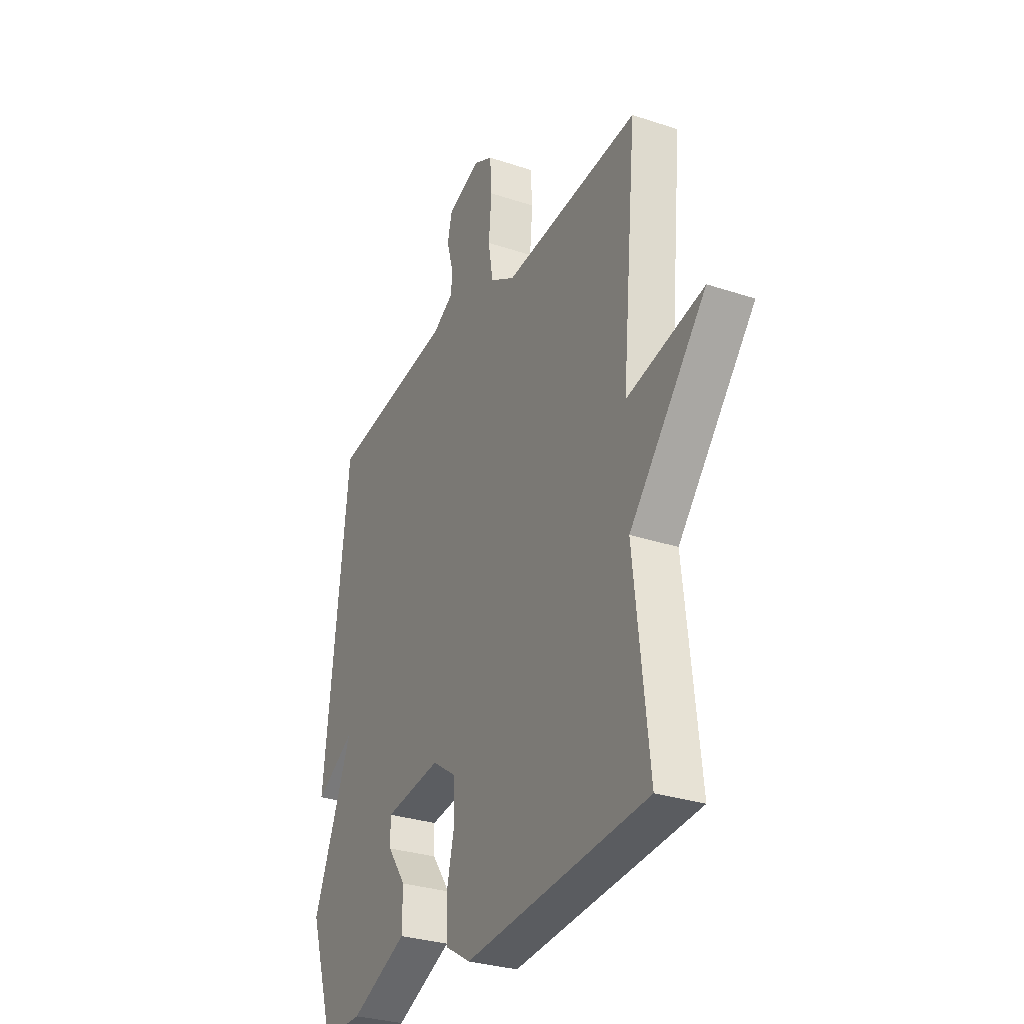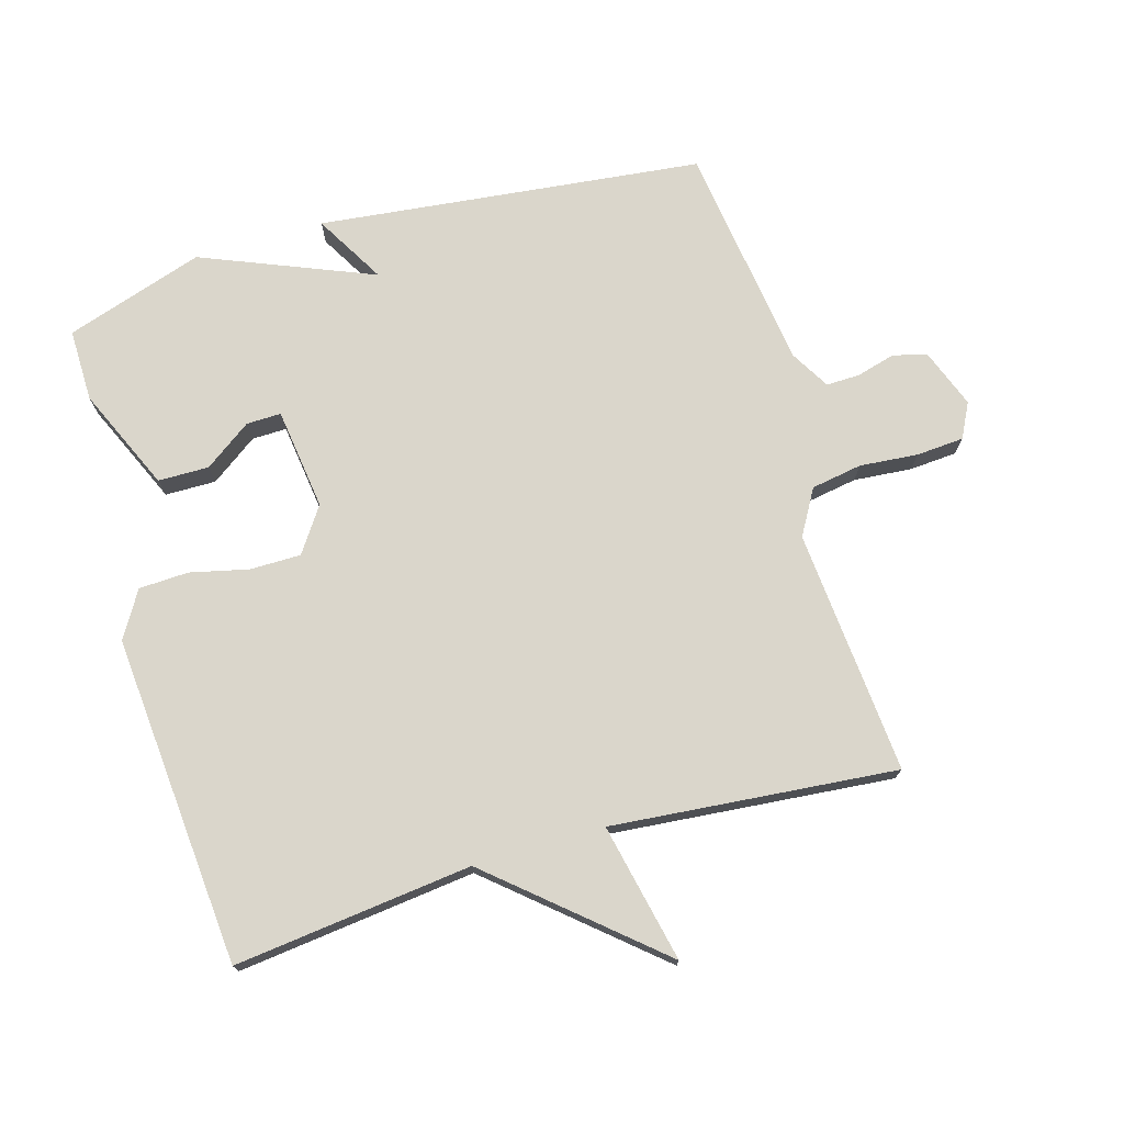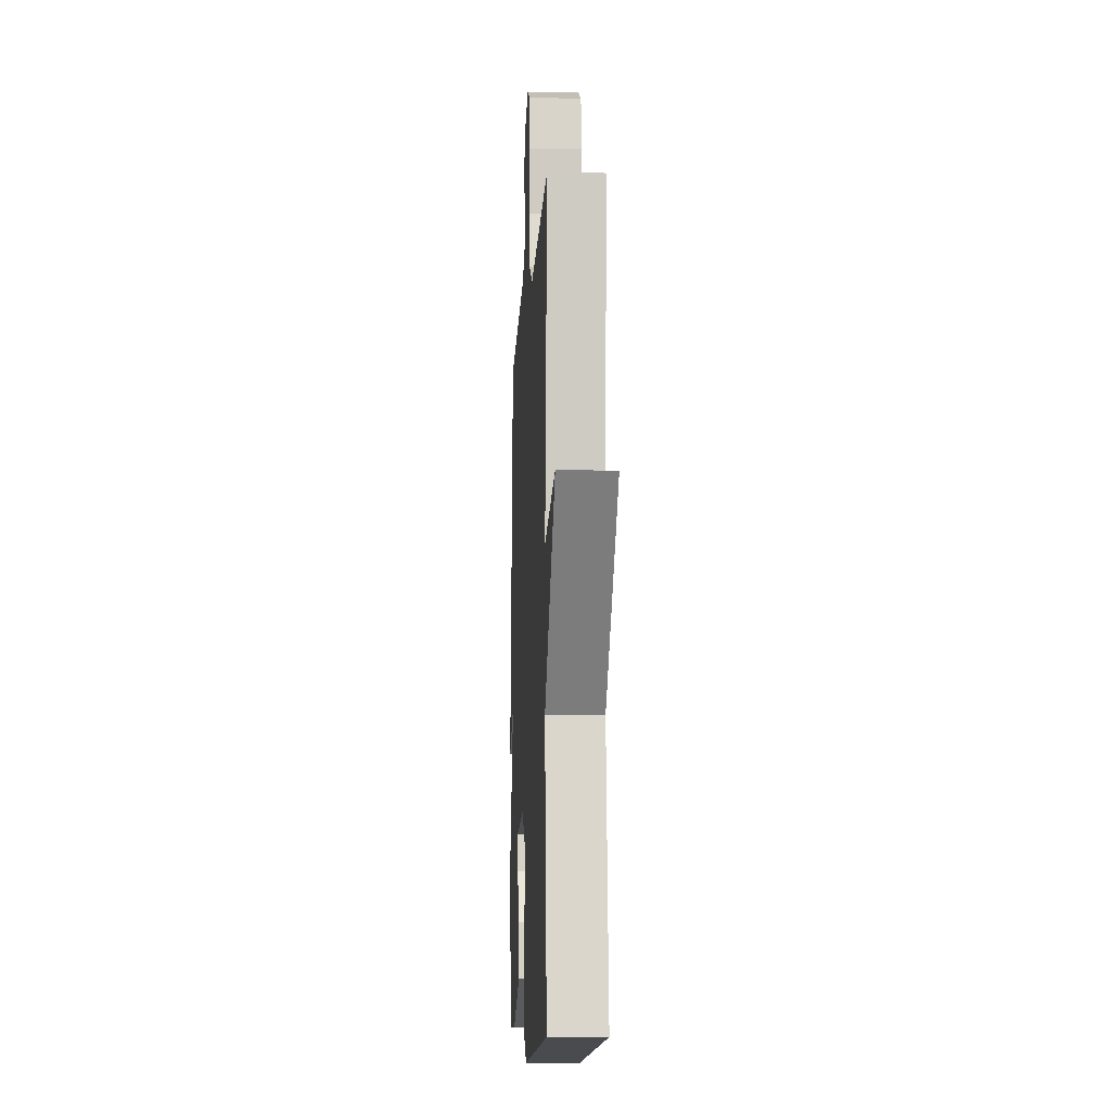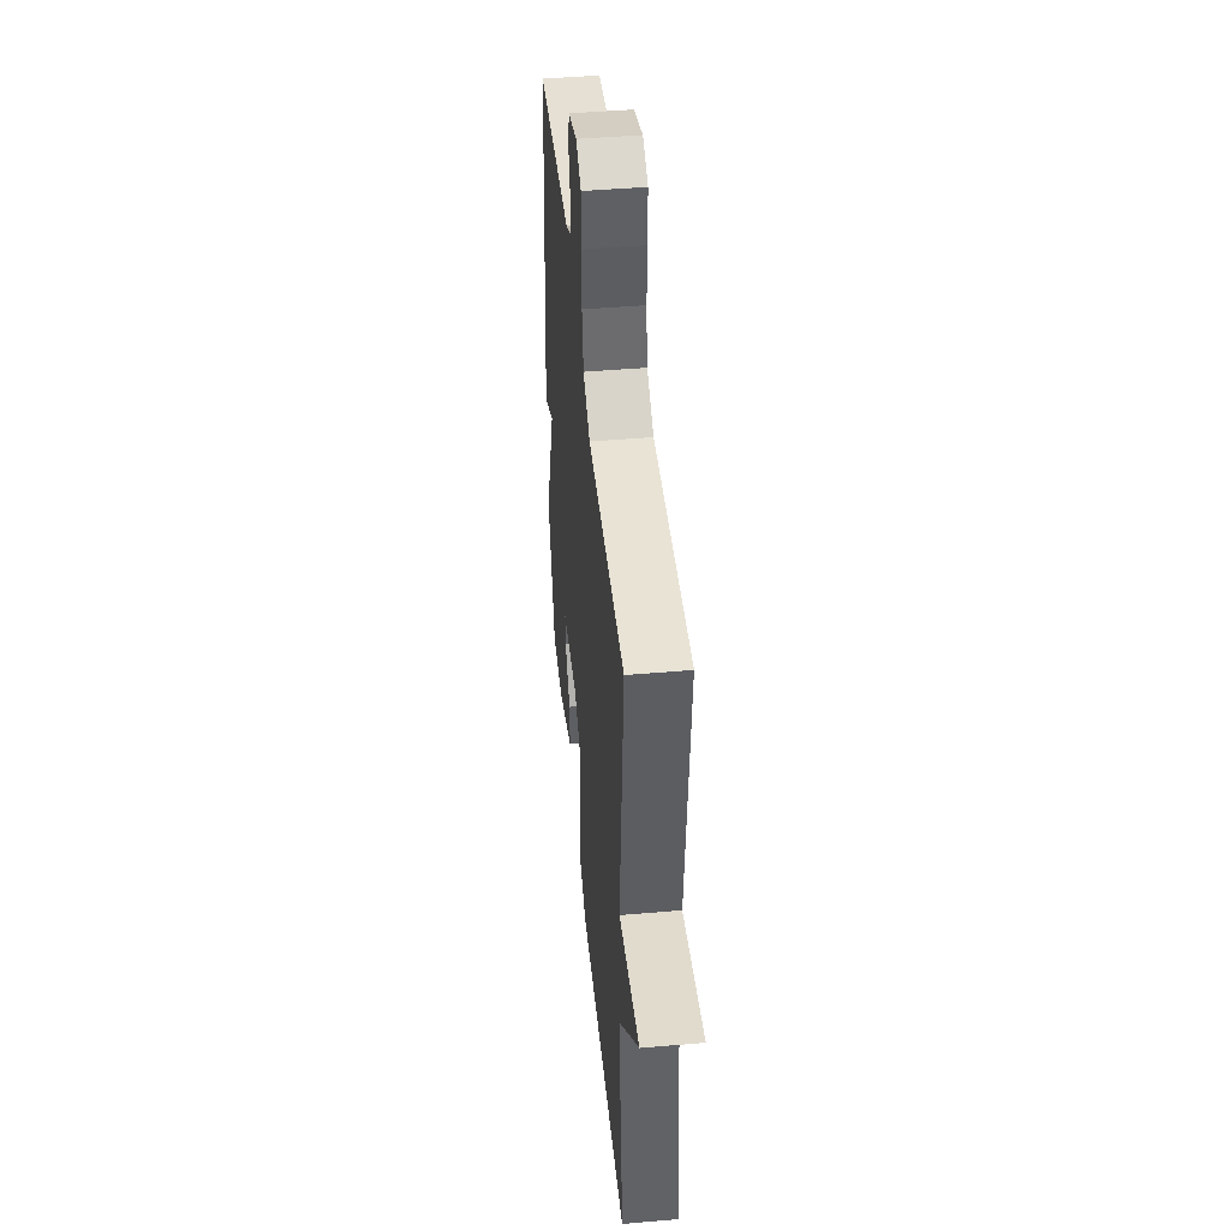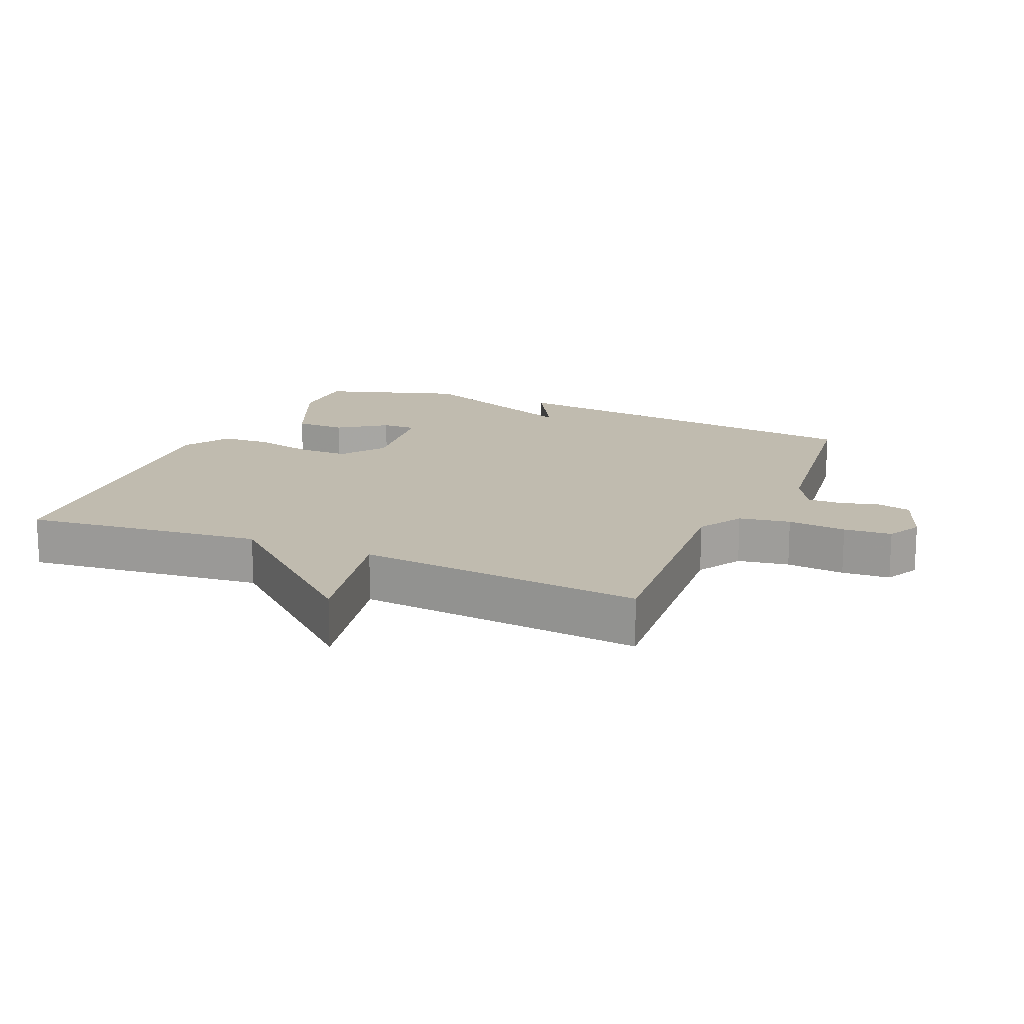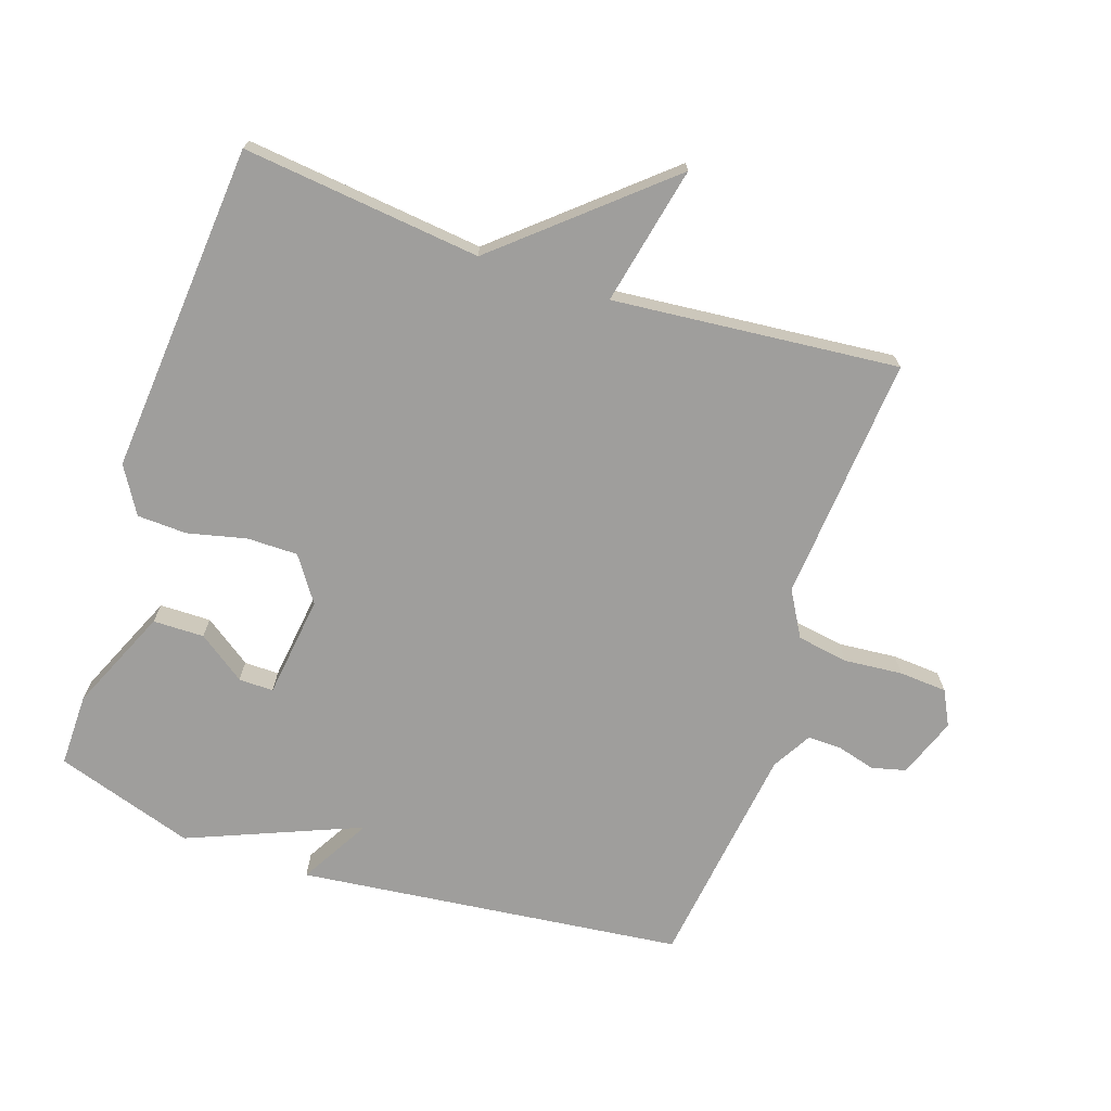
<metadata>
{"format":"obj","ext":"obj","renderer":"f3d","projection":"perspective","resolution":1024,"background":"white","views":[{"elev":-30.1,"azim":-115.8,"up":"+Z"},{"elev":74.1,"azim":-106.4,"up":"+Y"},{"elev":-9.5,"azim":-93.2,"up":"+Z"},{"elev":46.1,"azim":-95.6,"up":"+Z"},{"elev":15.9,"azim":-66.6,"up":"+Y"},{"elev":-71.0,"azim":-108.6,"up":"+Y"}]}
</metadata>
<code>
v -0.5 0.07 0.5
v -0.125 0.07 0.47
v -0.056 0.07 0.51
v -0.043 0.07 0.588
v -0.051 0.07 0.677
v -0.046 0.07 0.75
v 0.007 0.07 0.777
v 0.098 0.07 0.743
v 0.111 0.07 0.691
v 0.095 0.07 0.633
v 0.094 0.07 0.581
v 0.154 0.07 0.546
v 0.5 0.07 0.5
v 0.568 0.07 -0.088
v 0.46 0.07 -0.026
v 0.568 0.07 -0.288
v 0.5 0.07 -0.5
v 0.389 0.07 -0.499
v 0.232 0.07 -0.43
v 0.231 0.07 -0.352
v 0.282 0.07 -0.28
v 0.283 0.07 -0.227
v 0.127 0.07 -0.207
v 0.059 0.07 -0.254
v 0.059 0.07 -0.332
v 0.08 0.07 -0.421
v 0.077 0.07 -0.497
v 0.006 0.07 -0.54
v -0.5 0.07 -0.5
v -0.459 0.07 -0.136
v -0.671 0.07 0.109
v -0.459 0.07 0.064
v -0.5 0 0.5
v -0.125 0 0.47
v -0.056 0 0.51
v -0.043 0 0.588
v -0.051 0 0.677
v -0.046 0 0.75
v 0.007 0 0.777
v 0.098 0 0.743
v 0.111 0 0.691
v 0.095 0 0.633
v 0.094 0 0.581
v 0.154 0 0.546
v 0.5 0 0.5
v 0.568 0 -0.088
v 0.46 0 -0.026
v 0.568 0 -0.288
v 0.5 0 -0.5
v 0.389 0 -0.499
v 0.232 0 -0.43
v 0.231 0 -0.352
v 0.282 0 -0.28
v 0.283 0 -0.227
v 0.127 0 -0.207
v 0.059 0 -0.254
v 0.059 0 -0.332
v 0.08 0 -0.421
v 0.077 0 -0.497
v 0.006 0 -0.54
v -0.5 0 -0.5
v -0.459 0 -0.136
v -0.671 0 0.109
v -0.459 0 0.064
f 30 31 32
f 28 29 30
f 27 28 30
f 26 27 30
f 25 26 30
f 24 25 30 32
f 32 1 2
f 24 32 2
f 23 24 2
f 19 20 21
f 18 19 21
f 17 18 21
f 16 17 21
f 15 16 21 22
f 12 13 14 15
f 23 2 3
f 22 23 3
f 15 22 3
f 12 15 3
f 11 12 3
f 8 9 10
f 7 8 10
f 6 7 10
f 5 6 10
f 4 5 10
f 3 4 10 11
f 64 63 62
f 62 61 60
f 62 60 59
f 62 59 58
f 62 58 57
f 64 62 57 56
f 34 33 64
f 34 64 56
f 34 56 55
f 53 52 51
f 53 51 50
f 53 50 49
f 53 49 48
f 54 53 48 47
f 47 46 45 44
f 35 34 55
f 35 55 54
f 35 54 47
f 35 47 44
f 35 44 43
f 42 41 40
f 42 40 39
f 42 39 38
f 42 38 37
f 42 37 36
f 43 42 36 35
f 1 33 34 2
f 2 34 35 3
f 3 35 36 4
f 4 36 37 5
f 5 37 38 6
f 6 38 39 7
f 7 39 40 8
f 8 40 41 9
f 9 41 42 10
f 10 42 43 11
f 11 43 44 12
f 12 44 45 13
f 13 45 46 14
f 14 46 47 15
f 15 47 48 16
f 16 48 49 17
f 17 49 50 18
f 18 50 51 19
f 19 51 52 20
f 20 52 53 21
f 21 53 54 22
f 22 54 55 23
f 23 55 56 24
f 24 56 57 25
f 25 57 58 26
f 26 58 59 27
f 27 59 60 28
f 28 60 61 29
f 29 61 62 30
f 30 62 63 31
f 31 63 64 32
f 32 64 33 1

</code>
